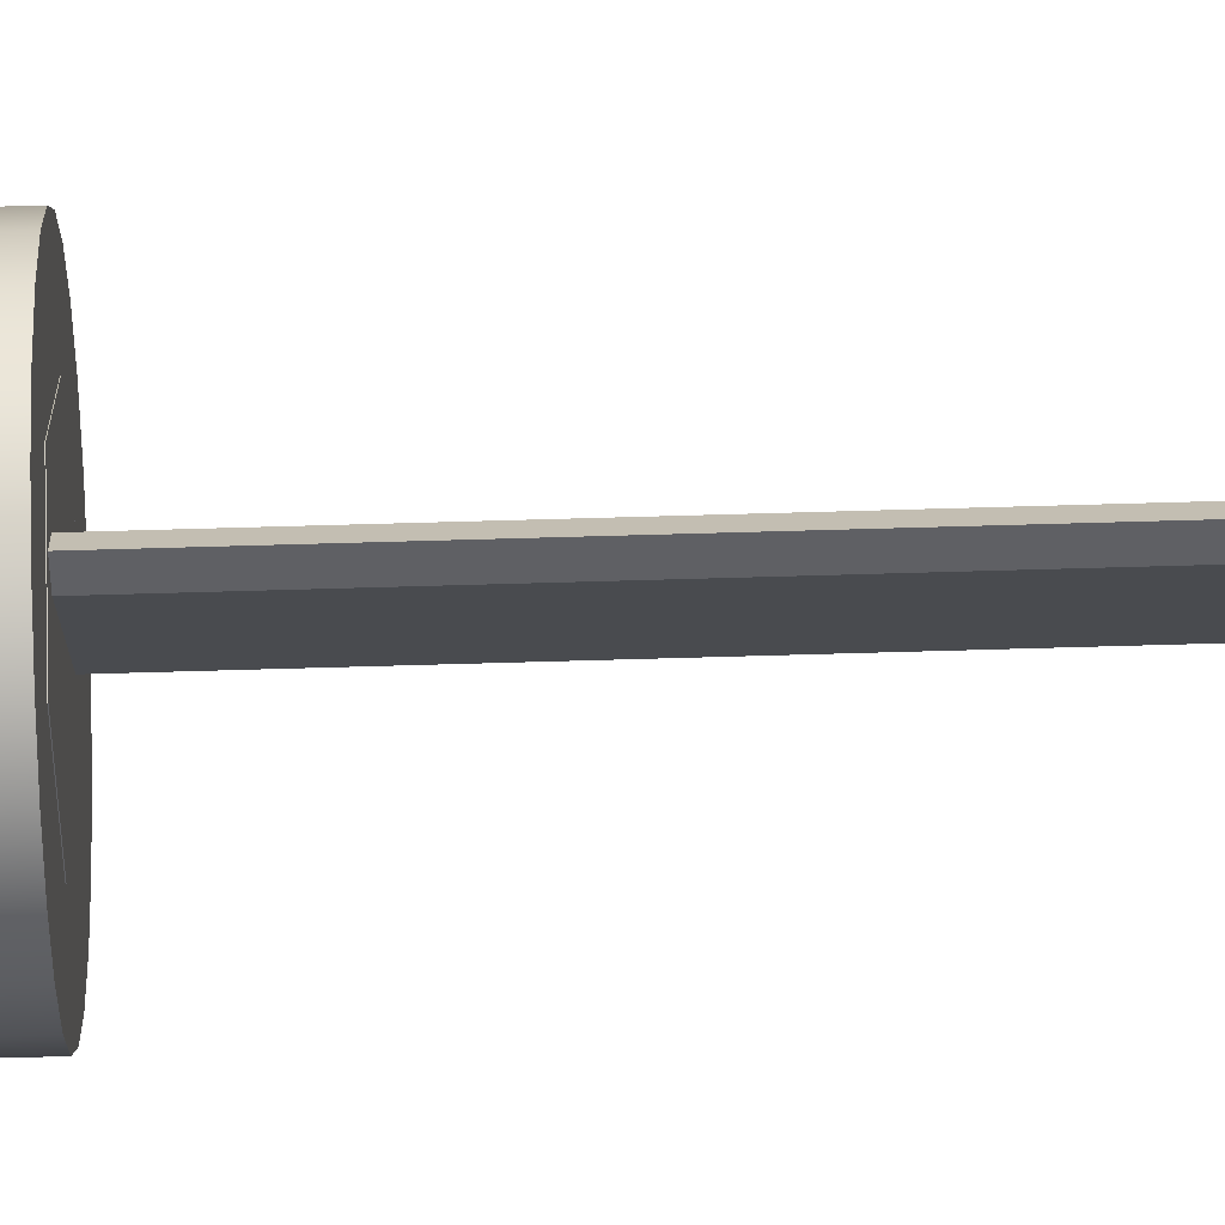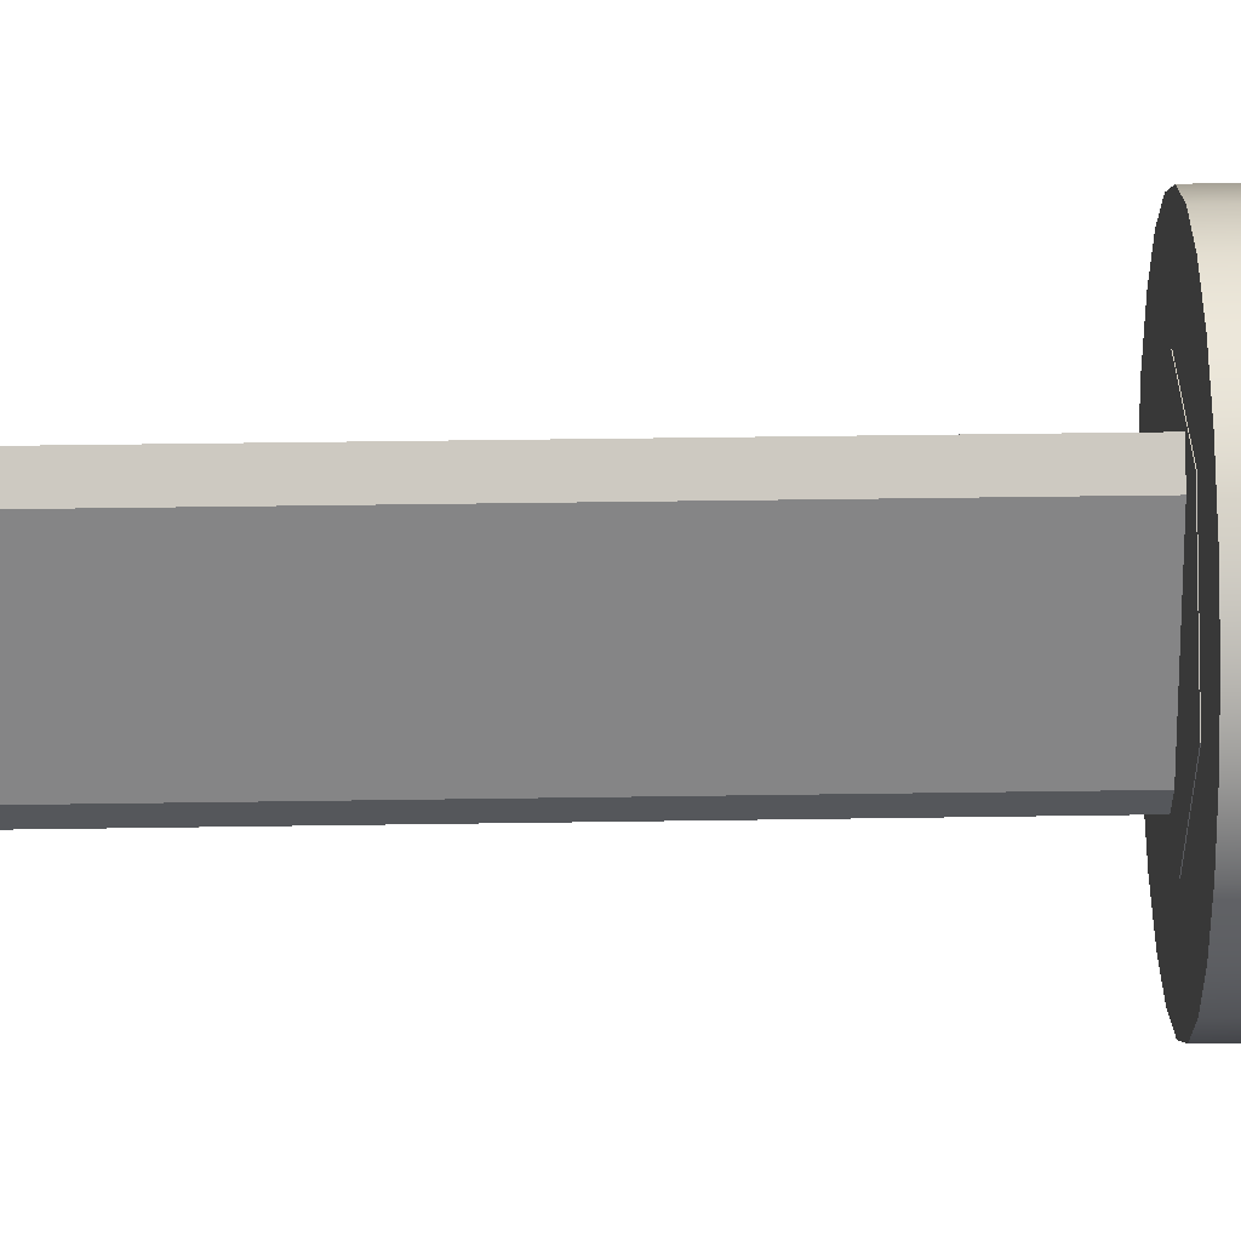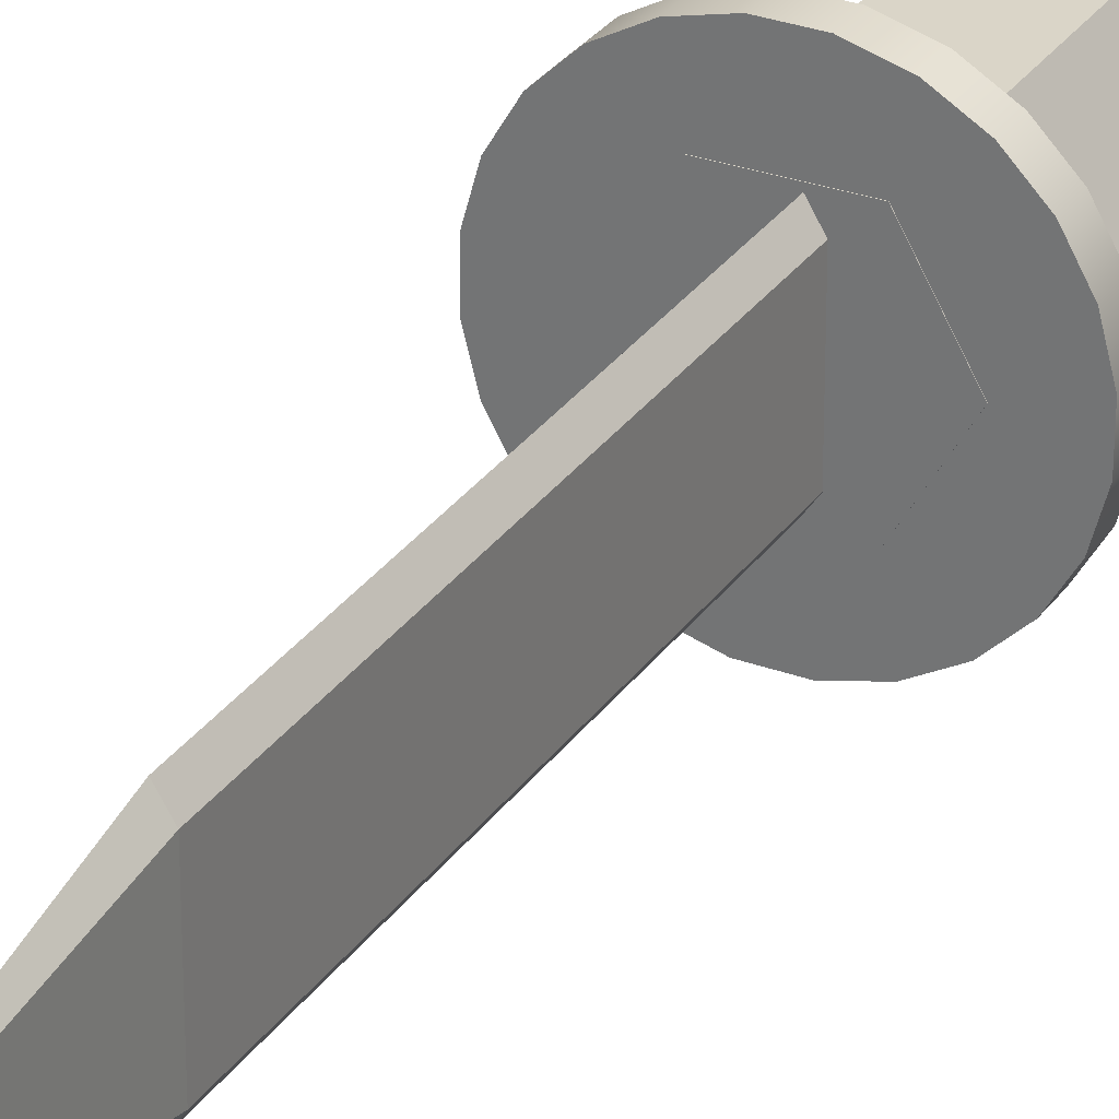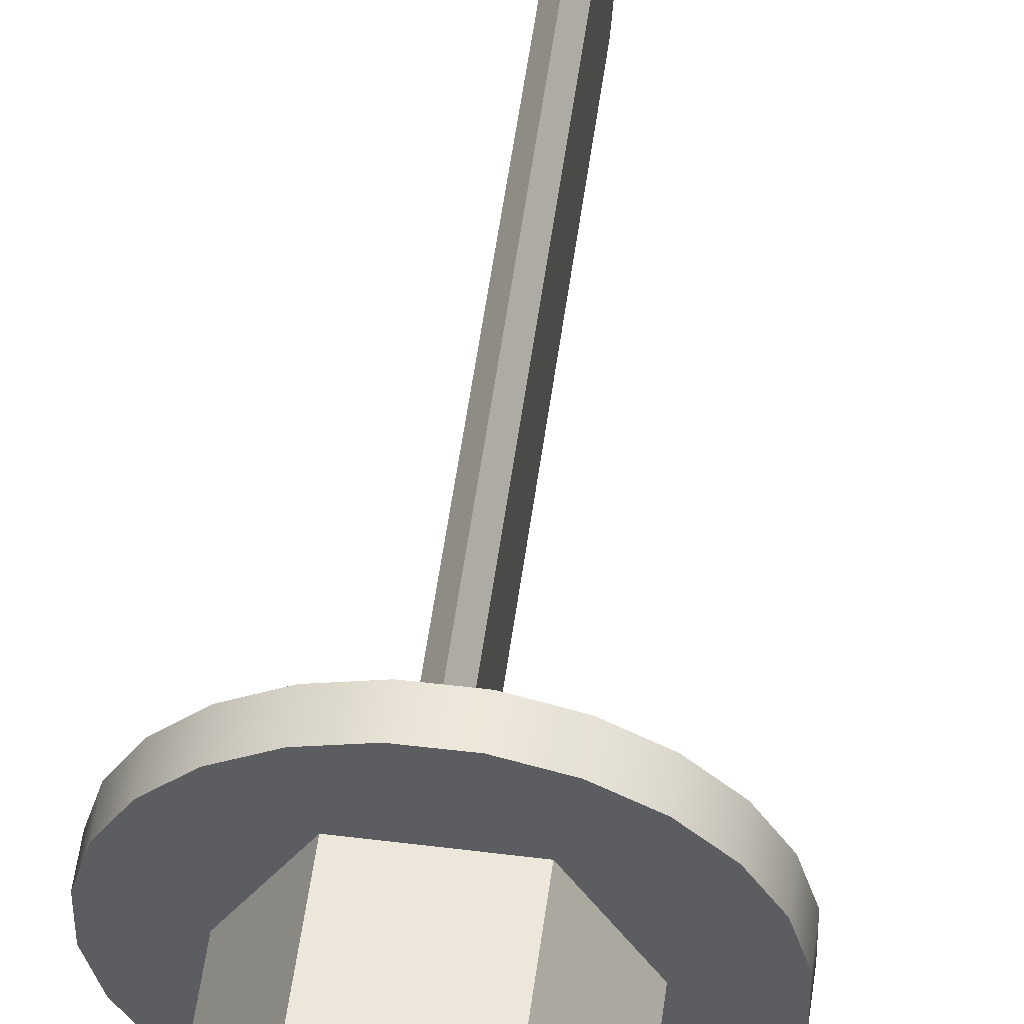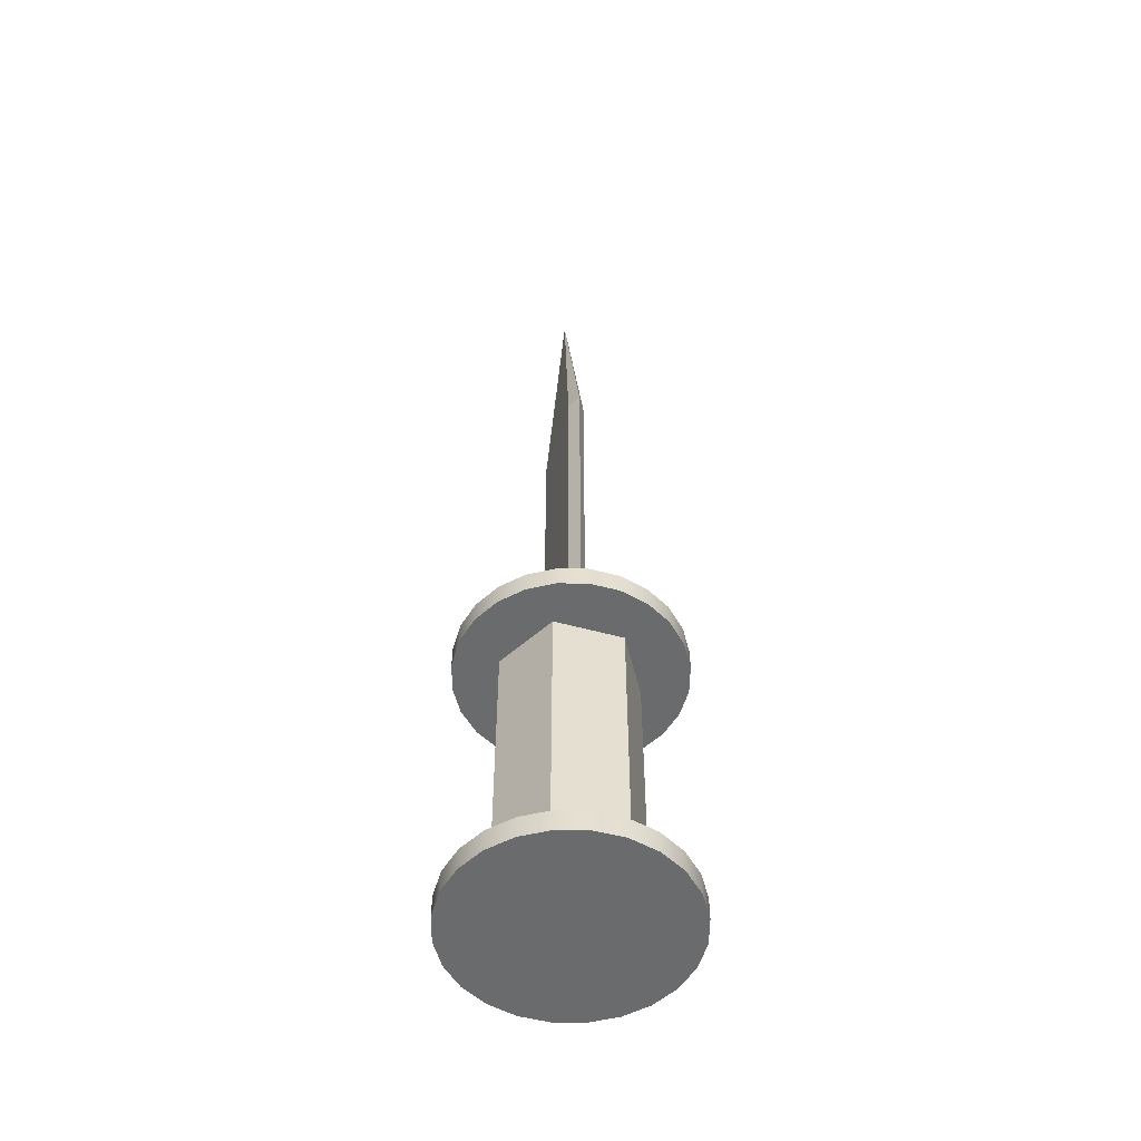
<metadata>
{"format":"obj","ext":"obj","renderer":"f3d","projection":"perspective","resolution":1024,"background":"white","views":[{"elev":76.1,"azim":88.4,"up":"+Z"},{"elev":28.3,"azim":-91.5,"up":"+Z"},{"elev":29.4,"azim":-152.1,"up":"+Z"},{"elev":53.5,"azim":7.6,"up":"+Z"},{"elev":-53.2,"azim":-16.4,"up":"+Y"}]}
</metadata>
<code>
v -0.08839 -0.2173 0.06588
v -0.03346 -0.2173 0.05815
v 0.01526 -0.2173 0.05815
v -0.1025 -0.2173 0.04064
v 0.000397 -0.2173 0.05815
v 0.03426 -0.2173 0.05815
v -0.08839 -0.1957 0.06588
v -0.06732 -0.2173 -0.000495
v 0.08749 -0.2173 0.06809
v -0.1025 -0.1957 0.04064
v -0.06818 -0.1957 0.0866
v -0.1097 -0.2173 0.0126
v 0.06812 -0.2173 -0.000495
v -0.06818 -0.2173 0.0866
v 0.1023 -0.2173 0.04321
v -0.03346 -0.1957 0.05815
v 0.08749 -0.1957 0.06809
v -0.1093 -0.2173 -0.01634
v 0.03426 -0.1957 0.05815
v -0.06732 -0.1957 -0.000495
v 0.03426 -0.2173 -0.05914
v 0.06678 -0.2173 0.08829
v 0.1023 -0.1957 0.04321
v -0.1097 -0.1957 0.0126
v -0.04331 -0.2173 0.1014
v 0.06678 -0.1957 0.08829
v -0.03346 -0.2173 -0.05914
v -0.1093 -0.1957 -0.01634
v -0.03346 -0.1957 -0.05914
v 0.1101 -0.2173 0.01535
v 0.1105 -0.2173 -0.01359
v 0.1101 -0.1957 0.01535
v 0.06812 -0.1957 -0.000495
v -0.04331 -0.1957 0.1014
v -0.1015 -0.2173 -0.0442
v -0.1015 -0.1957 -0.0442
v -0.08695 0.09376 0.06527
v -0.03346 0.09376 0.05815
v 0.03426 0.09376 0.05815
v -0.1011 0.09376 0.04025
v -0.06732 0.09376 -0.000495
v -0.1081 0.09376 -0.01635
v -0.03346 0.09376 -0.05914
v 0.08918 -0.2173 -0.06687
v 0.1033 -0.2173 -0.04163
v 0.04153 -0.2173 0.1024
v 0.04153 -0.1957 0.1024
v -0.01545 -0.2173 0.1092
v -0.0867 -0.2173 -0.06908
v -0.0867 -0.1957 -0.06908
v 0.03426 -0.1957 -0.05914
v 0.08918 -0.1957 -0.06687
v 0.08786 0.09376 0.06666
v 0.1024 0.09376 0.04187
v 0.06812 0.09376 -0.000495
v 0.1105 -0.1957 -0.01359
v -0.1084 0.09376 0.01241
v -0.1005 0.09376 -0.04407
v 0.1033 -0.1957 -0.04163
v -0.01545 -0.1957 0.1092
v 0.08893 0.09376 -0.06747
v 0.03426 0.09376 -0.05914
v -0.08695 0.1156 0.06527
v -0.06677 0.09376 0.08577
v -0.03346 0.1156 0.05815
v 0.03426 0.1156 0.05815
v 0.1101 0.09376 0.01415
v -0.1011 0.1156 0.04025
v -0.06732 0.1156 -0.000495
v -0.1084 0.1156 0.01241
v -0.1081 0.1156 -0.01635
v -0.08588 0.09376 -0.06886
v -0.03346 0.1156 -0.05914
v 0.06898 -0.2173 -0.08759
v 0.01349 -0.2173 0.1096
v 0.01349 -0.1957 0.1096
v 0.06898 -0.1957 -0.08759
v -0.06598 -0.1957 -0.08928
v 0.1103 0.09376 -0.01461
v 0.1031 0.09376 -0.04245
v -0.06677 0.1156 0.08577
v 0.06736 0.09376 0.08684
v 0.1024 0.1156 0.04187
v 0.06812 0.1156 -0.000495
v 0.08786 0.1156 0.06666
v 0.1101 0.1156 0.01415
v 0.1103 0.1156 -0.01461
v 0.03426 0.1156 -0.05914
v -0.1005 0.1156 -0.04407
v 0.08893 0.1156 -0.06747
v -0.06598 -0.2173 -0.08928
v 0.06876 0.09376 -0.08797
v -0.04198 0.09376 0.1003
v 0.06736 0.1156 0.08684
v 0.03426 0.1159 0.05815
v -0.005819 0.1159 0.05476
v -0.03346 0.1159 0.05815
v 0.1031 0.1156 -0.04245
v -0.06732 0.1159 -0.000495
v -0.08588 0.1156 -0.06886
v -0.01413 0.1159 -0.04405
v -0.03346 0.1159 -0.05914
v 0.0441 -0.2173 -0.1024
v 0.0441 -0.1957 -0.1024
v -0.04074 -0.1957 -0.1034
v 0.06876 0.1156 -0.08797
v -0.06538 0.09376 -0.08904
v 0.04234 0.09376 0.101
v 0.04234 0.1156 0.101
v -0.04198 0.1156 0.1003
v 0.06812 0.1159 -0.000495
v 0.002488 0.1159 -0.04405
v 0.03426 0.1159 -0.05914
v -0.01413 0.1159 0.04116
v -0.06538 0.1156 -0.08904
v -0.005819 0.1159 -0.0561
v -0.04074 -0.2173 -0.1034
v 0.04396 0.09376 -0.1025
v -0.01426 0.09376 0.108
v 0.002488 0.1159 0.04116
v 0.01624 -0.2173 -0.1102
v 0.01624 -0.1957 -0.1102
v -0.01269 -0.1957 -0.1106
v -0.04036 0.1156 -0.1032
v -0.04036 0.09376 -0.1032
v 0.04396 0.1156 -0.1025
v 0.0145 0.09376 0.1082
v 0.0145 0.1156 0.1082
v -0.01426 0.1156 0.108
v -0.01269 -0.2173 -0.1106
v 0.01624 0.09376 -0.1102
v -0.01252 0.1156 -0.1104
v 0.01624 0.1156 -0.1102
v -0.01252 0.09376 -0.1104
v -0.005819 0.4911 0.05476
v -0.01413 0.4911 0.04116
v -0.01413 0.4911 -0.04405
v 0.002488 0.4911 0.04116
v 0.002488 0.4911 -0.04405
v -0.005819 0.4911 -0.0561
v -0.006113 0.733 -0.002658
v -0.006113 0.4911 0.01148
v -0.006113 0.4911 -0.002658
v -0.006113 0.4911 -0.0168
g mesh1_mesh1-geometry
f 1 2 3
f 2 1 4
f 5 3 2
f 6 1 3
f 7 4 1
f 2 4 8
f 5 6 3
f 8 5 2
f 9 1 6
f 4 7 10
f 1 11 7
f 8 4 12
f 6 5 13
f 5 8 13
f 9 14 1
f 9 6 15
f 7 16 10
f 10 12 4
f 11 1 14
f 11 17 7
f 8 12 18
f 16 7 19
f 15 6 13
f 10 16 20
f 13 8 21
f 22 14 9
f 23 9 15
f 12 10 24
f 25 11 14
f 11 26 17
f 7 17 19
f 24 18 12
f 8 18 27
f 28 20 29
f 15 13 30
f 10 20 24
f 21 8 27
f 31 13 21
f 22 25 14
f 9 26 22
f 9 23 17
f 15 32 23
f 19 23 33
f 11 25 34
f 34 26 11
f 26 9 17
f 19 17 23
f 18 24 28
f 27 18 35
f 24 20 28
f 28 29 36
f 37 38 39
f 30 13 31
f 32 15 30
f 38 40 41
f 41 42 43
f 44 21 27
f 31 21 45
f 46 25 22
f 47 22 26
f 33 23 32
f 48 34 25
f 34 47 26
f 28 35 18
f 27 35 49
f 36 29 50
f 35 28 36
f 51 52 29
f 38 37 40
f 53 37 39
f 54 39 55
f 56 30 31
f 30 56 32
f 41 40 57
f 41 57 42
f 43 42 58
f 45 21 44
f 27 49 44
f 59 31 45
f 33 56 51
f 46 48 25
f 22 47 46
f 33 32 56
f 34 48 60
f 60 47 34
f 36 49 35
f 50 29 52
f 49 36 50
f 61 62 43
f 51 59 52
f 63 40 37
f 53 64 37
f 53 39 54
f 65 63 66
f 54 55 67
f 31 59 56
f 68 57 40
f 68 65 69
f 70 42 57
f 71 58 42
f 43 58 72
f 71 69 73
f 52 45 44
f 44 49 74
f 45 52 59
f 51 56 59
f 48 46 75
f 76 46 47
f 75 60 48
f 47 60 76
f 50 52 77
f 78 49 50
f 79 55 62
f 80 62 61
f 43 72 61
f 40 63 68
f 37 81 63
f 82 64 53
f 81 37 64
f 83 53 54
f 66 83 84
f 63 65 68
f 63 85 66
f 67 55 79
f 86 54 67
f 84 87 88
f 57 68 70
f 68 69 70
f 42 70 71
f 58 71 89
f 89 72 58
f 70 69 71
f 71 73 89
f 88 90 73
f 44 77 52
f 74 49 91
f 77 44 74
f 46 76 75
f 60 75 76
f 50 77 78
f 49 78 91
f 79 62 80
f 90 80 61
f 61 72 92
f 81 85 63
f 82 93 64
f 53 94 82
f 93 81 64
f 53 83 85
f 54 86 83
f 66 85 83
f 84 83 86
f 95 96 97
f 87 67 79
f 67 87 86
f 84 86 87
f 88 87 98
f 96 99 97
f 72 89 100
f 89 73 100
f 99 101 102
f 88 98 90
f 100 73 90
f 74 91 103
f 103 77 74
f 78 77 104
f 105 91 78
f 98 79 80
f 80 90 98
f 61 106 90
f 92 72 107
f 106 61 92
f 81 94 85
f 108 93 82
f 94 53 85
f 109 82 94
f 81 93 110
f 96 95 111
f 112 111 113
f 79 98 87
f 99 96 114
f 115 72 100
f 99 114 101
f 102 101 116
f 102 116 113
f 100 90 106
f 103 91 117
f 77 103 104
f 78 104 105
f 91 105 117
f 72 115 107
f 92 107 118
f 118 106 92
f 110 94 81
f 108 119 93
f 82 109 108
f 110 109 94
f 119 110 93
f 96 111 120
f 120 111 112
f 112 113 116
f 100 106 115
f 103 117 121
f 121 104 103
f 105 104 122
f 123 117 105
f 124 107 115
f 118 107 125
f 106 118 126
f 119 108 127
f 128 108 109
f 129 109 110
f 110 119 129
f 115 106 126
f 121 117 130
f 104 121 122
f 105 122 123
f 117 123 130
f 107 124 125
f 115 126 124
f 118 125 131
f 131 126 118
f 108 128 127
f 127 129 119
f 109 129 128
f 130 122 121
f 122 130 123
f 132 125 124
f 124 126 133
f 131 125 134
f 126 131 133
f 129 127 128
f 125 132 134
f 124 133 132
f 134 133 131
f 133 134 132
g mesh1_mesh1-geometry
f 3 2 1
f 4 1 2
f 2 3 5
f 3 1 6
f 1 4 7
f 8 4 2
f 16 3 5
f 5 3 16
f 3 6 5
f 16 5 2
f 2 5 16
f 2 5 8
f 6 1 9
f 3 19 6
f 6 19 3
f 10 7 4
f 7 11 1
f 12 4 8
f 20 2 8
f 8 2 20
f 19 3 16
f 16 3 19
f 13 5 6
f 2 20 16
f 16 20 2
f 13 8 5
f 1 14 9
f 15 6 9
f 19 13 6
f 6 13 19
f 10 16 7
f 4 12 10
f 14 1 11
f 7 17 11
f 18 12 8
f 8 29 20
f 20 29 8
f 19 7 16
f 16 39 19
f 13 6 15
f 20 16 10
f 41 16 20
f 21 8 13
f 9 14 22
f 15 9 23
f 13 19 33
f 33 19 13
f 24 10 12
f 14 11 25
f 17 26 11
f 19 17 7
f 12 18 24
f 27 18 8
f 29 8 27
f 27 8 29
f 29 20 28
f 43 20 29
f 39 16 38
f 39 33 19
f 30 13 15
f 24 20 10
f 16 41 38
f 20 43 41
f 27 8 21
f 21 13 31
f 33 21 13
f 13 21 33
f 14 25 22
f 22 26 9
f 17 23 9
f 23 32 15
f 33 23 19
f 34 25 11
f 11 26 34
f 17 9 26
f 23 17 19
f 28 24 18
f 35 18 27
f 21 29 27
f 27 29 21
f 28 20 24
f 36 29 28
f 51 43 29
f 39 38 37
f 39 65 38
f 38 65 39
f 33 39 55
f 31 13 30
f 30 15 32
f 41 40 38
f 65 41 38
f 38 41 65
f 43 42 41
f 69 43 41
f 41 43 69
f 27 21 44
f 45 21 31
f 21 33 51
f 51 33 21
f 22 25 46
f 26 22 47
f 32 23 33
f 25 34 48
f 26 47 34
f 18 35 28
f 49 35 27
f 29 21 51
f 51 21 29
f 50 29 36
f 36 28 35
f 43 51 62
f 29 52 51
f 40 37 38
f 39 37 53
f 65 39 66
f 66 39 65
f 55 39 54
f 84 39 55
f 55 39 84
f 55 51 33
f 31 30 56
f 32 56 30
f 57 40 41
f 41 65 69
f 69 65 41
f 42 57 41
f 58 42 43
f 43 69 73
f 73 69 43
f 44 21 45
f 44 49 27
f 45 31 59
f 51 56 33
f 25 48 46
f 46 47 22
f 56 32 33
f 60 48 34
f 34 47 60
f 35 49 36
f 52 29 50
f 50 36 49
f 51 55 62
f 43 62 61
f 43 88 62
f 62 88 43
f 52 59 51
f 37 40 63
f 37 64 53
f 54 39 53
f 39 84 66
f 66 84 39
f 66 63 65
f 66 97 65
f 65 97 66
f 67 55 54
f 55 88 84
f 84 88 55
f 56 59 31
f 40 57 68
f 69 65 68
f 97 69 65
f 65 69 97
f 57 42 70
f 42 58 71
f 72 58 43
f 73 69 71
f 99 73 69
f 69 73 99
f 88 43 73
f 73 43 88
f 44 45 52
f 74 49 44
f 59 52 45
f 59 56 51
f 75 46 48
f 47 46 76
f 48 60 75
f 76 60 47
f 77 52 50
f 50 49 78
f 62 55 79
f 88 55 62
f 62 55 88
f 61 62 80
f 61 72 43
f 68 63 40
f 63 81 37
f 53 64 82
f 64 37 81
f 54 53 83
f 84 83 66
f 111 66 84
f 84 66 111
f 68 65 63
f 66 85 63
f 97 66 95
f 95 66 97
f 79 55 67
f 67 54 86
f 88 87 84
f 113 84 88
f 88 84 113
f 70 68 57
f 70 69 68
f 69 97 99
f 99 97 69
f 71 70 42
f 89 71 58
f 58 72 89
f 71 69 70
f 89 73 71
f 73 99 102
f 102 99 73
f 73 90 88
f 73 113 88
f 88 113 73
f 52 77 44
f 91 49 74
f 74 44 77
f 75 76 46
f 76 75 60
f 78 77 50
f 91 78 49
f 80 62 79
f 61 80 90
f 92 72 61
f 63 85 81
f 64 93 82
f 82 94 53
f 64 81 93
f 85 83 53
f 83 86 54
f 83 85 66
f 86 83 84
f 66 111 95
f 95 111 66
f 84 113 111
f 111 113 84
f 97 96 95
f 79 67 87
f 86 87 67
f 87 86 84
f 98 87 88
f 97 99 96
f 100 89 72
f 100 73 89
f 102 101 99
f 113 73 102
f 102 73 113
f 90 98 88
f 90 73 100
f 103 91 74
f 74 77 103
f 104 77 78
f 78 91 105
f 80 79 98
f 98 90 80
f 90 106 61
f 107 72 92
f 92 61 106
f 85 94 81
f 82 93 108
f 85 53 94
f 94 82 109
f 110 93 81
f 111 95 96
f 113 111 112
f 87 98 79
f 114 96 99
f 100 72 115
f 101 114 99
f 116 101 102
f 113 116 102
f 106 90 100
f 117 91 103
f 104 103 77
f 105 104 78
f 117 105 91
f 107 115 72
f 118 107 92
f 92 106 118
f 81 94 110
f 93 119 108
f 108 109 82
f 94 109 110
f 93 110 119
f 120 111 96
f 112 111 120
f 116 113 112
f 96 114 135
f 115 106 100
f 114 101 136
f 101 116 137
f 121 117 103
f 103 104 121
f 122 104 105
f 105 117 123
f 115 107 124
f 125 107 118
f 126 118 106
f 127 108 119
f 109 108 128
f 110 109 129
f 129 119 110
f 120 96 138
f 112 120 139
f 116 112 140
f 136 135 114
f 135 138 96
f 126 106 115
f 137 136 101
f 140 137 116
f 130 117 121
f 122 121 104
f 123 122 105
f 130 123 117
f 125 124 107
f 124 126 115
f 131 125 118
f 118 126 131
f 127 128 108
f 119 129 127
f 128 129 109
f 138 139 120
f 139 140 112
f 138 136 135
f 135 136 138
f 135 136 141
f 138 135 141
f 136 139 137
f 137 139 136
f 136 137 141
f 137 139 140
f 140 139 137
f 137 140 141
f 121 122 130
f 123 130 122
f 124 125 132
f 133 126 124
f 134 125 131
f 133 131 126
f 128 127 129
f 136 138 139
f 139 138 136
f 139 138 141
f 140 139 141
f 134 132 125
f 132 133 124
f 131 133 134
f 132 134 133
g mesh1_mesh1-geometry
f 19 39 16
f 20 16 41
f 29 20 43
f 38 16 39
f 19 33 39
f 38 41 16
f 41 43 20
f 29 43 51
f 55 39 33
f 62 51 43
f 33 51 55
f 62 55 51
g mesh1_mesh1-geometry
f 135 114 96
f 136 101 114
f 137 116 101
f 138 96 120
f 139 120 112
f 140 112 116
f 114 135 136
f 96 138 135
f 101 136 137
f 116 137 140
f 120 139 138
f 112 140 139
f 141 136 135
f 141 135 138
f 141 137 136
f 141 140 137
f 141 138 139
f 141 139 140
g mesh2_mesh2-geometry
l 8 20
g mesh3_mesh3-geometry
l 2 16
g mesh4_mesh4-geometry
l 27 29
g mesh5_mesh5-geometry
l 21 51
g mesh6_mesh6-geometry
l 13 33
g mesh7_mesh7-geometry
l 6 19
g mesh8_mesh8-geometry
l 38 65
l 65 97
g mesh9_mesh9-geometry
l 41 69
l 69 99
g mesh10_mesh10-geometry
l 39 66
l 66 95
g mesh11_mesh11-geometry
l 55 84
l 84 111
g mesh12_mesh12-geometry
l 62 88
l 88 113
g mesh13_mesh13-geometry
l 43 73
l 73 102
g mesh14_mesh14-geometry
l 142 143
l 143 144
l 143 141

</code>
